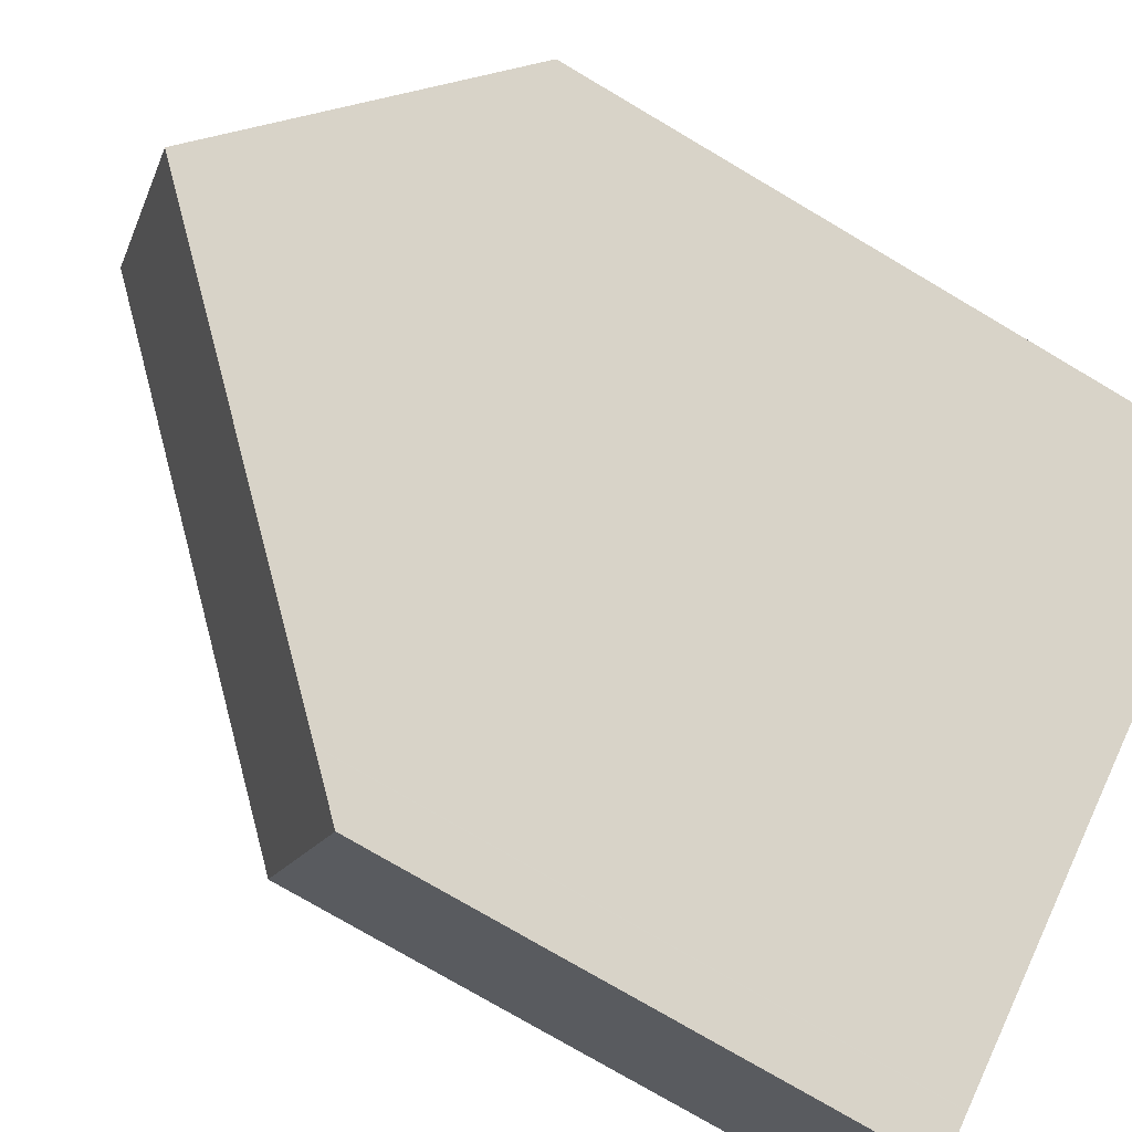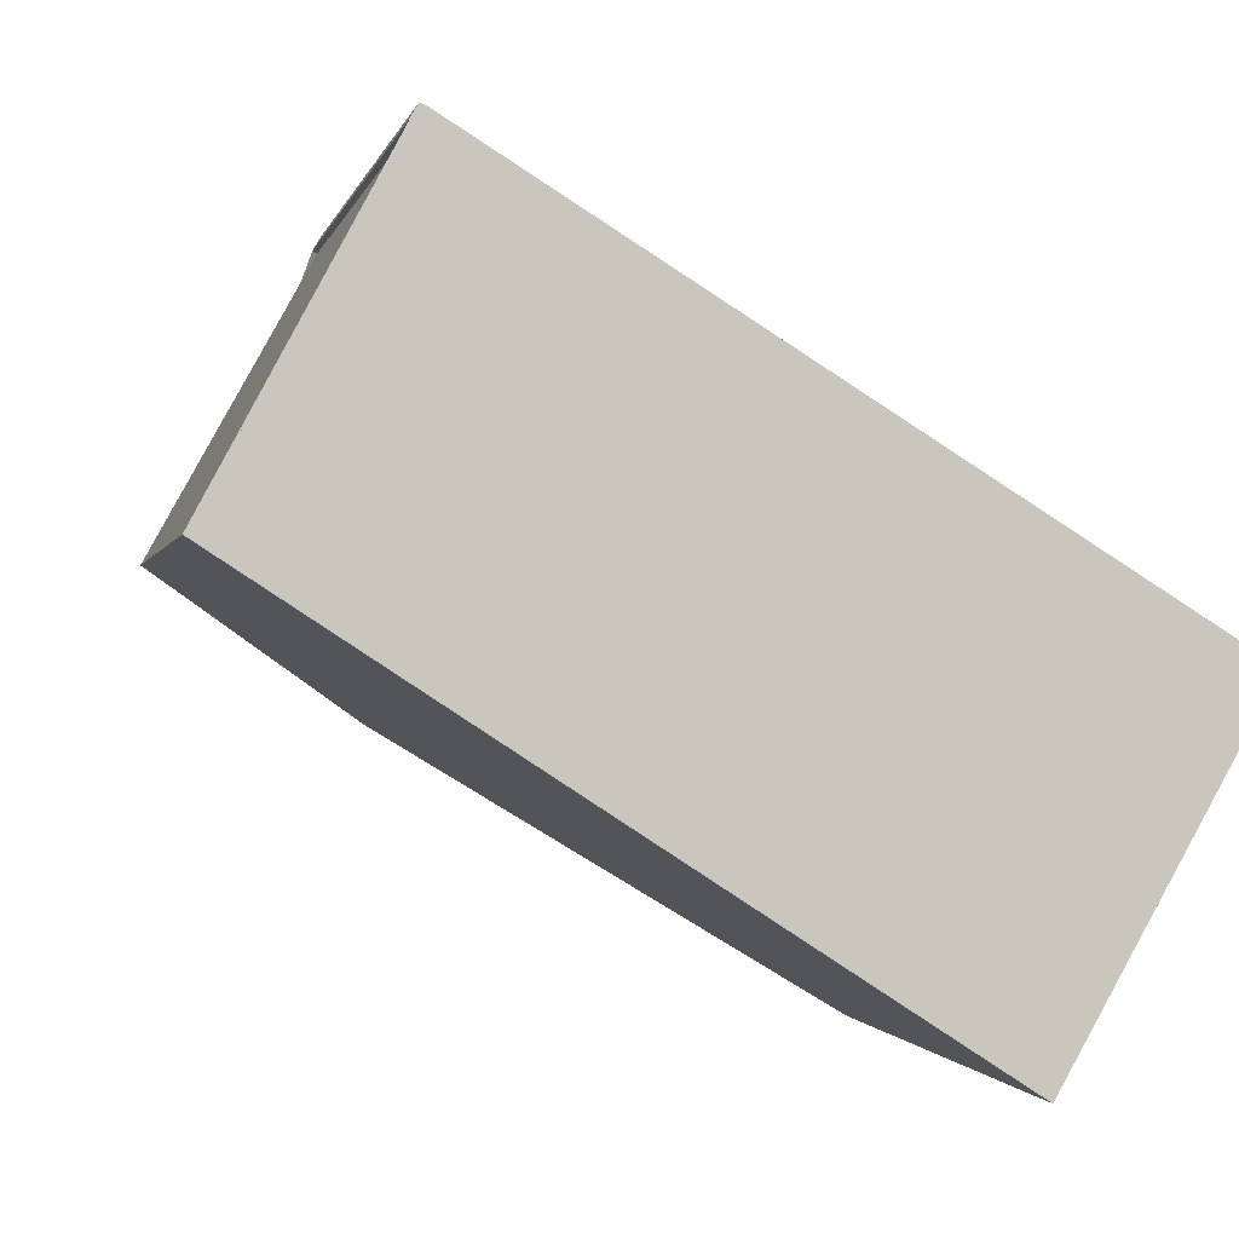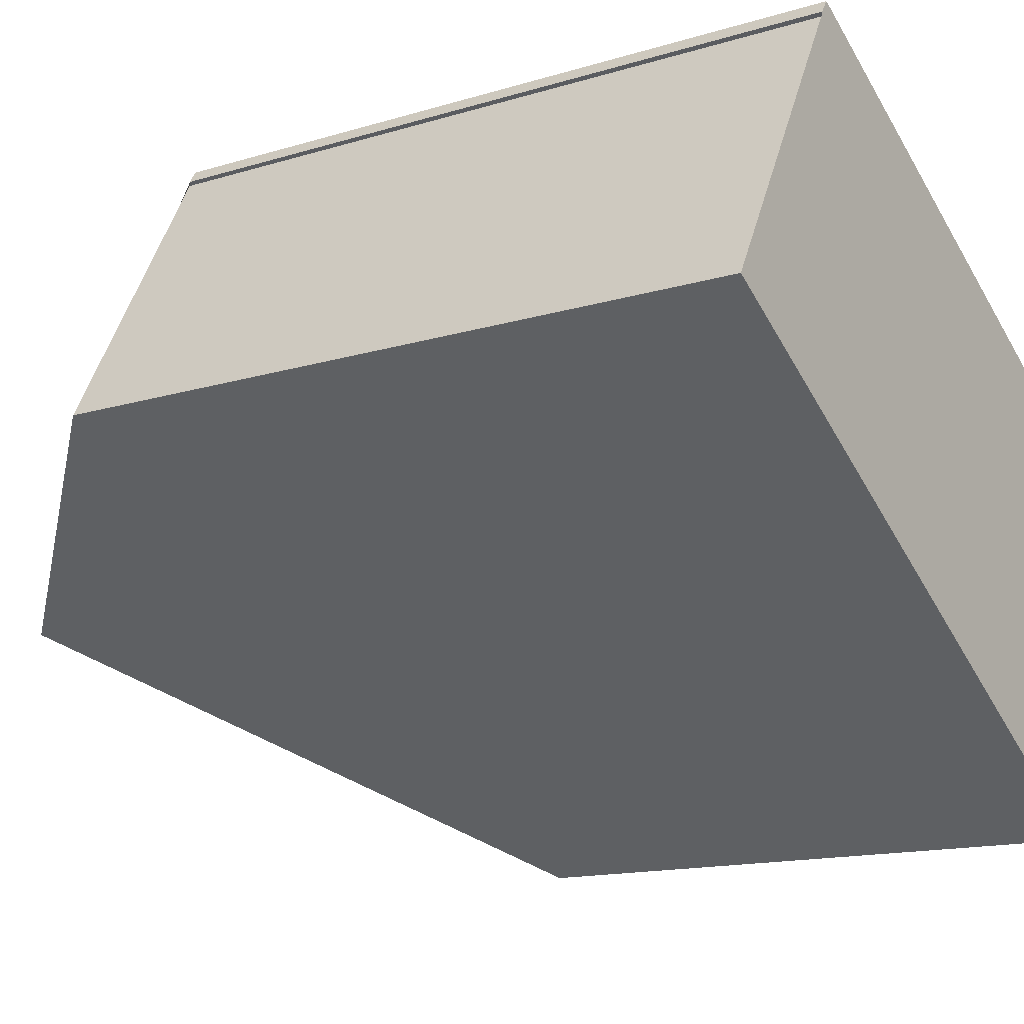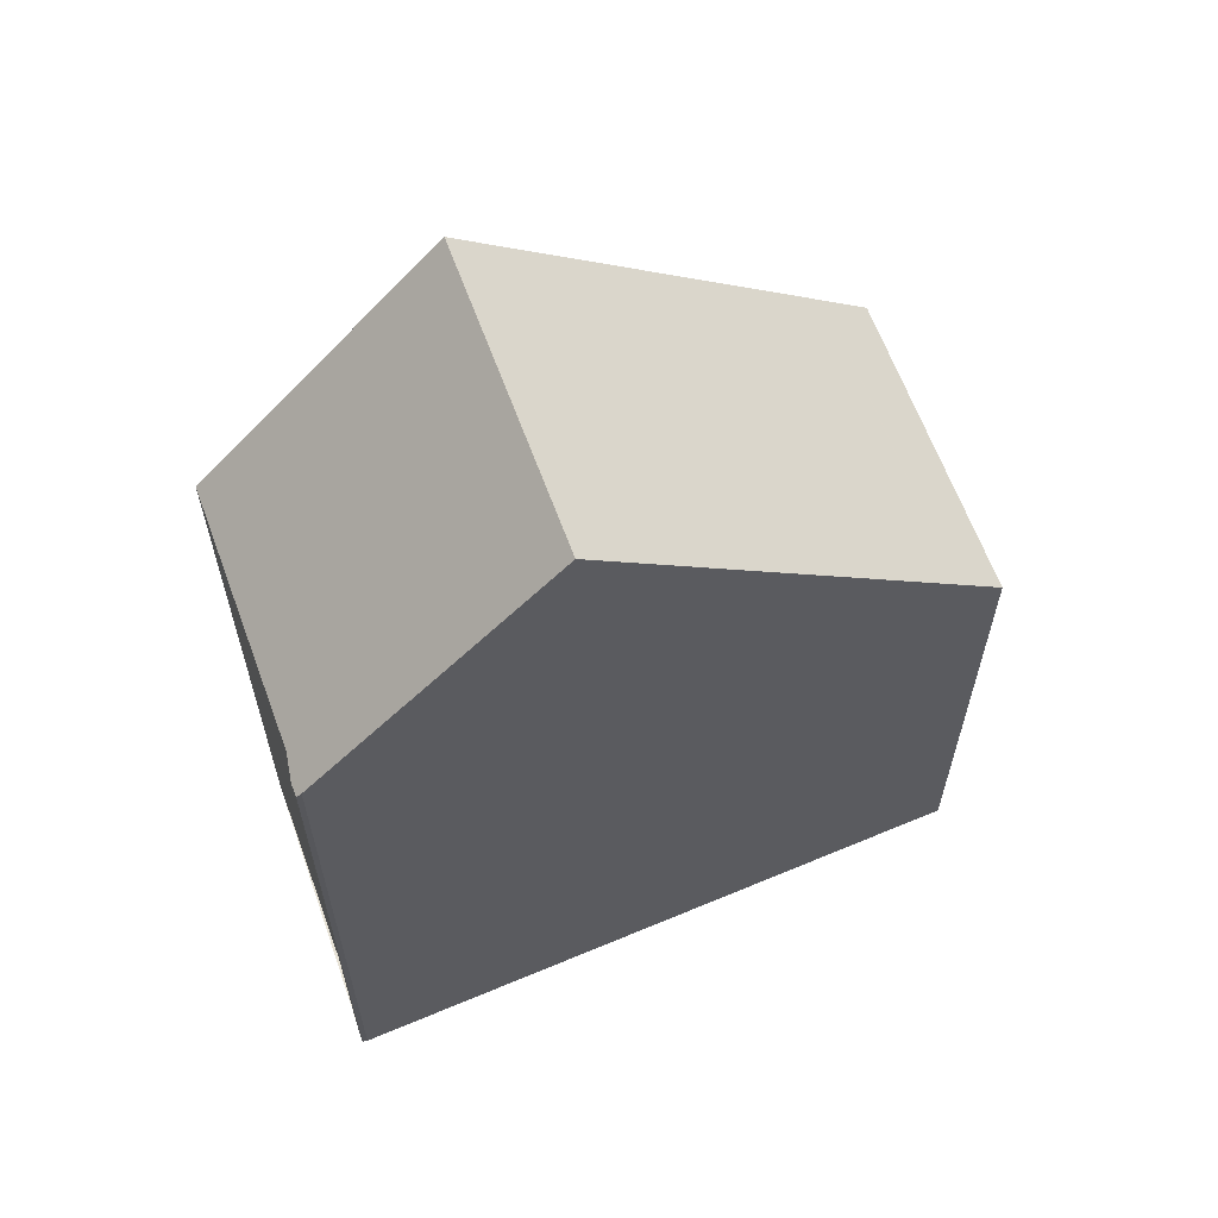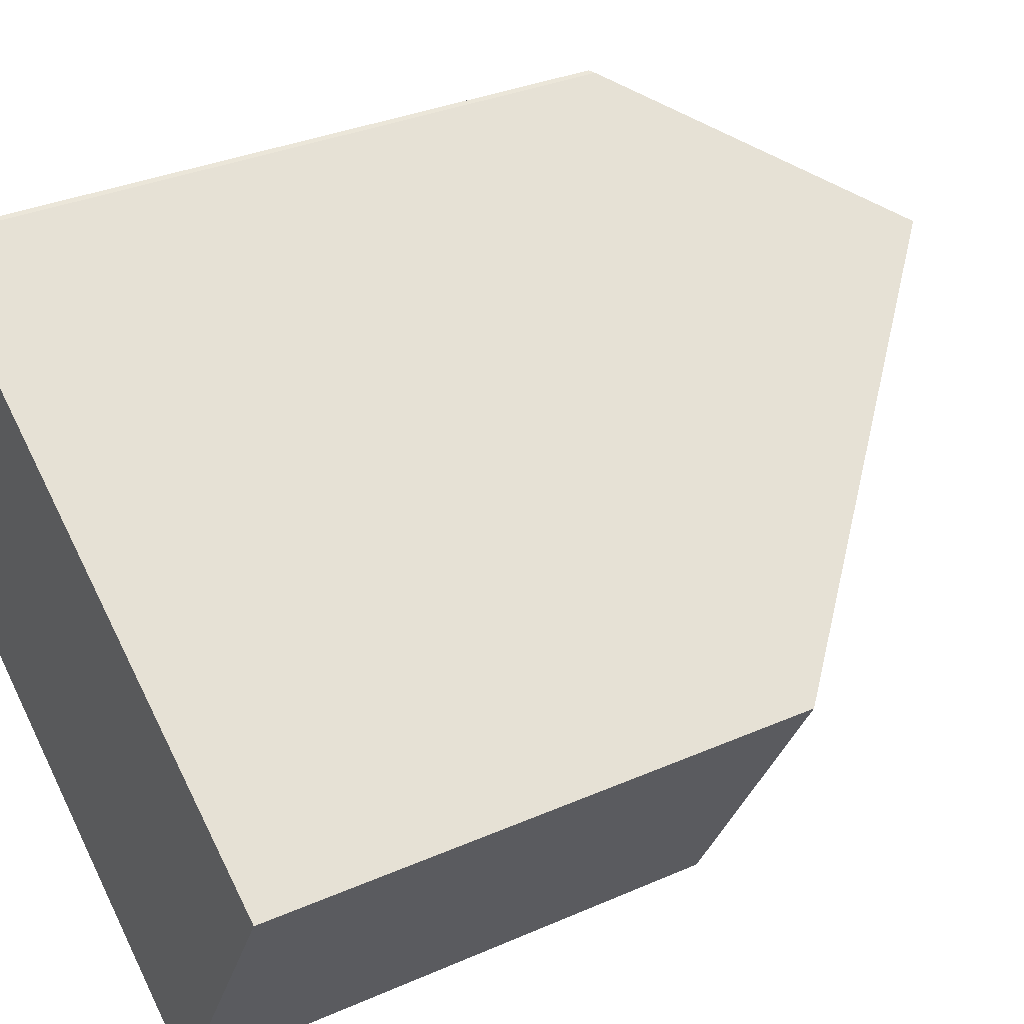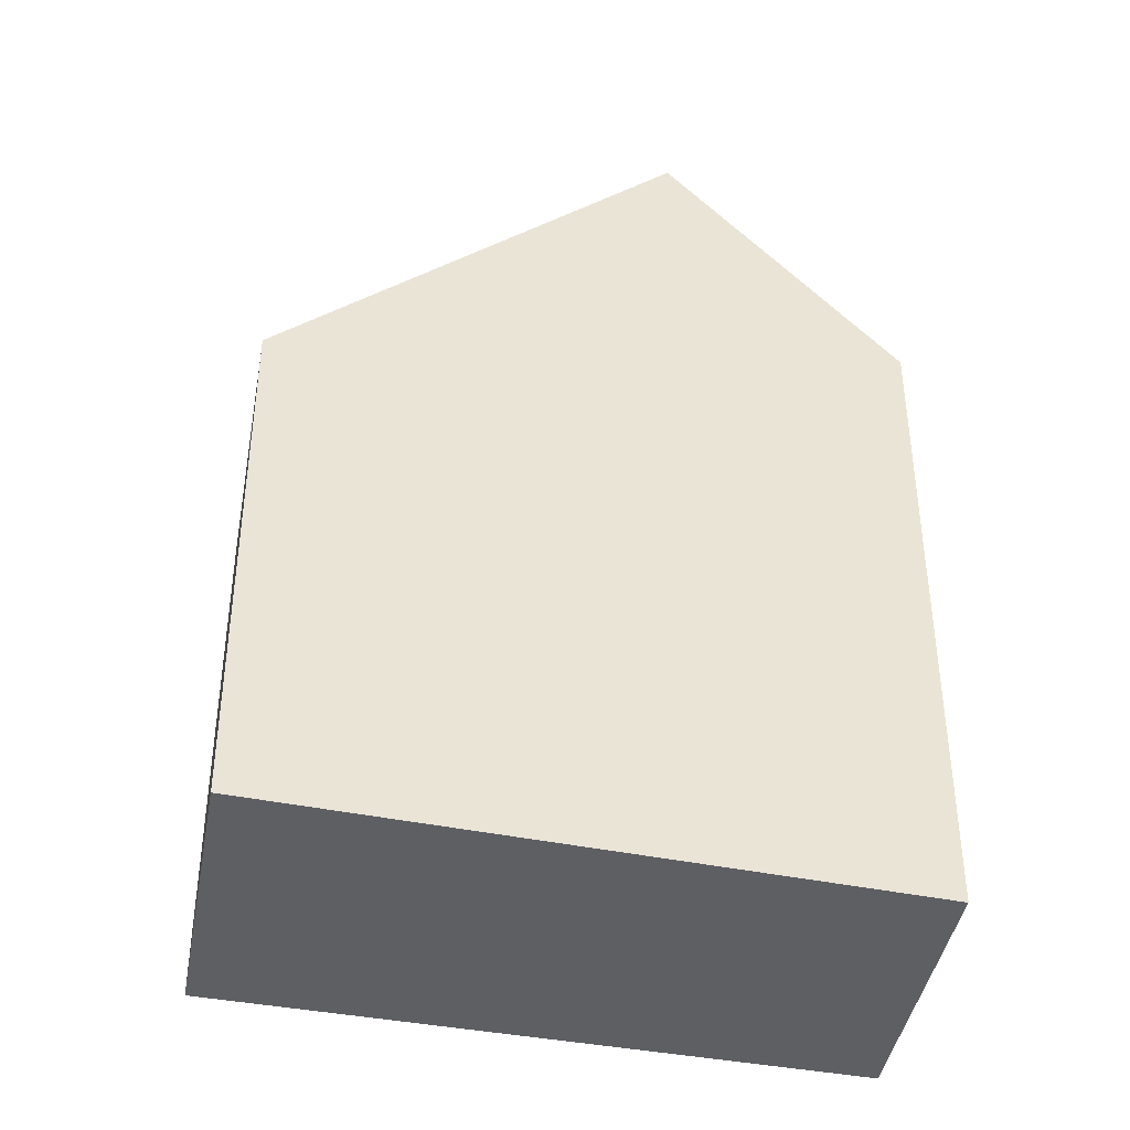
<metadata>
{"format":"obj","ext":"obj","renderer":"f3d","projection":"perspective","resolution":1024,"background":"white","views":[{"elev":-76.9,"azim":59.5,"up":"+Y"},{"elev":-0.7,"azim":169.6,"up":"+Y"},{"elev":-13.8,"azim":124.9,"up":"+Y"},{"elev":63.7,"azim":-171.0,"up":"+Z"},{"elev":32.0,"azim":-121.8,"up":"+Y"},{"elev":-41.2,"azim":18.9,"up":"+Z"}]}
</metadata>
<code>
v -276.7 -1398 8.936
v -279.3 -1394 8.951
v -269.9 -1388 11.25
v -269.8 -1388 11.17
v -269.7 -1388 11.16
v -269.8 -1388 11.23
v -267.4 -1392 11.21
v -270.9 -1395 15.1
v -273.4 -1390 15.12
v -275.6 -1391 12.84
v -273.2 -1396 12.63
v -273.4 -1390 15.12
v -270.9 -1395 15.1
v -268.5 -1393 12.39
v -271.2 -1389 12.62
v -270.2 -1388 11.57
v -267.7 -1393 11.55
v -275.6 -1392 12.84
v -279.2 -1394 8.95
v -275 -1391 13.42
v -270.9 -1395 15.1
v -267.7 -1393 11.55
v -268.5 -1393 12.4
v -270.9 -1395 15.1
v -267.4 -1392 11.21
v -273.2 -1396 12.63
v -276.7 -1398 8.936
v -278.5 -1393 9.687
v -278.6 -1393 9.687
v -276 -1398 9.673
v -276 -1398 9.673
v -271 -1394 15.11
v -268.6 -1393 12.41
v -267.8 -1392 11.55
v -271 -1394 15.11
v -267.5 -1392 11.21
v -276.2 -1398 9.674
v -273.4 -1396 12.65
v -276.9 -1398 8.938
v -278.5 -1393 9.696
v -276.2 -1398 9.683
v -278.6 -1393 9.697
v -276 -1398 9.681
v -276 -1398 9.681
v -269.7 -1391 12.49
v -272 -1393 15.11
v -268.5 -1390 11.22
v -268.8 -1391 11.56
v -277.1 -1396 9.688
v -277.1 -1396 9.679
v -272 -1393 15.11
v -274.2 -1394 12.72
v -277.8 -1396 8.943
v -276.7 -1398 8.936
v -276.7 -1398 8.936
v -276.7 -1398 0
v -276.7 -1398 0
v -278.6 -1393 9.687
v -279.3 -1394 8.951
v -279.3 -1394 0
v -278.6 -1393 0
v -269.8 -1388 11.17
v -269.9 -1388 11.25
v -269.9 -1388 0
v -269.8 -1388 0
v -269.7 -1388 11.16
v -269.8 -1388 11.17
v -269.8 -1388 0
v -269.7 -1388 0
v -269.8 -1388 11.23
v -269.7 -1388 11.16
v -269.7 -1388 0
v -269.8 -1388 0
v -268.5 -1390 11.22
v -269.8 -1388 11.23
v -269.8 -1388 0
v -268.5 -1390 0
v -267.7 -1393 11.55
v -267.4 -1392 11.21
v -267.4 -1392 0
v -267.7 -1393 0
v -273.2 -1396 12.63
v -270.9 -1395 15.1
v -270.9 -1395 -1.776e-15
v -273.2 -1396 1.776e-15
v -275 -1391 13.42
v -275.6 -1391 12.84
v -275.6 -1391 0
v -275 -1391 0
v -276 -1398 9.681
v -273.2 -1396 12.63
v -273.2 -1396 1.776e-15
v -276 -1398 0
v -271.2 -1389 12.62
v -273.4 -1390 15.12
v -273.4 -1390 0
v -271.2 -1389 0
v -270.9 -1395 15.1
v -268.5 -1393 12.39
v -268.5 -1393 0
v -270.9 -1395 -1.776e-15
v -270.2 -1388 11.57
v -271.2 -1389 12.62
v -271.2 -1389 0
v -270.2 -1388 0
v -269.9 -1388 11.25
v -270.2 -1388 11.57
v -270.2 -1388 0
v -269.9 -1388 0
v -268.5 -1393 12.39
v -267.7 -1393 11.55
v -267.7 -1393 0
v -268.5 -1393 0
v -279.3 -1394 8.951
v -279.2 -1394 8.95
v -279.2 -1394 0
v -279.3 -1394 0
v -273.4 -1390 15.12
v -275 -1391 13.42
v -275 -1391 0
v -273.4 -1390 0
v -267.4 -1392 11.21
v -267.4 -1392 11.21
v -267.4 -1392 0
v -267.4 -1392 0
v -276.9 -1398 8.938
v -276.7 -1398 8.936
v -276.7 -1398 0
v -276.9 -1398 1.776e-15
v -278.6 -1393 9.697
v -278.6 -1393 9.687
v -278.6 -1393 0
v -278.6 -1393 0
v -276.7 -1398 8.936
v -276 -1398 9.673
v -276 -1398 0
v -276.7 -1398 0
v -267.4 -1392 11.21
v -267.5 -1392 11.21
v -267.5 -1392 0
v -267.4 -1392 0
v -277.8 -1396 8.943
v -276.9 -1398 8.938
v -276.9 -1398 1.776e-15
v -277.8 -1396 0
v -275.6 -1391 12.84
v -278.6 -1393 9.697
v -278.6 -1393 0
v -275.6 -1391 0
v -276 -1398 9.673
v -276 -1398 9.681
v -276 -1398 0
v -276 -1398 0
v -267.5 -1392 11.21
v -268.5 -1390 11.22
v -268.5 -1390 0
v -267.5 -1392 0
v -279.2 -1394 8.95
v -277.8 -1396 8.943
v -277.8 -1396 0
v -279.2 -1394 0
v -269.9 -1388 0
v -269.8 -1388 0
v -269.7 -1388 0
v -269.8 -1388 0
v -267.4 -1392 0
v -276.7 -1398 0
v -279.3 -1394 0
f 40 28 29 42
f 18 10 20
f 34 22 23 33
f 33 23 24 35
f 36 25 22 34
f 43 30 37 41
f 32 21 26 38
f 22 17 14 23
f 23 14 13 24
f 25 7 17 22
f 44 31 30 43
f 21 8 11 26
f 28 19 2 29
f 37 30 27 39
f 31 1 27 30
f 45 15 16 48
f 46 12 15 45
f 48 16 3 4 5 6 47
f 50 28 40 49
f 52 18 20 9 51
f 53 19 28 50
f 49 40 18 52
f 42 10 18 40
f 41 38 26 43
f 43 26 11 44
f 45 33 35 46
f 47 36 34 48
f 49 41 37 50
f 51 32 38 52
f 50 37 39 53
f 52 38 41 49
f 48 34 33 45
f 55 56 57 54
f 59 60 61 58
f 63 64 65 62
f 67 68 69 66
f 71 72 73 70
f 75 76 77 74
f 79 80 81 78
f 83 84 85 82
f 87 88 89 86
f 91 92 93 90
f 95 96 97 94
f 99 100 101 98
f 103 104 105 102
f 107 108 109 106
f 111 112 113 110
f 115 116 117 114
f 119 120 121 118
f 123 124 125 122
f 127 128 129 126
f 131 132 133 130
f 135 136 137 134
f 139 140 141 138
f 143 144 145 142
f 147 148 149 146
f 151 152 153 150
f 155 156 157 154
f 159 160 161 158
f 163 164 165 166 167 168 162

</code>
